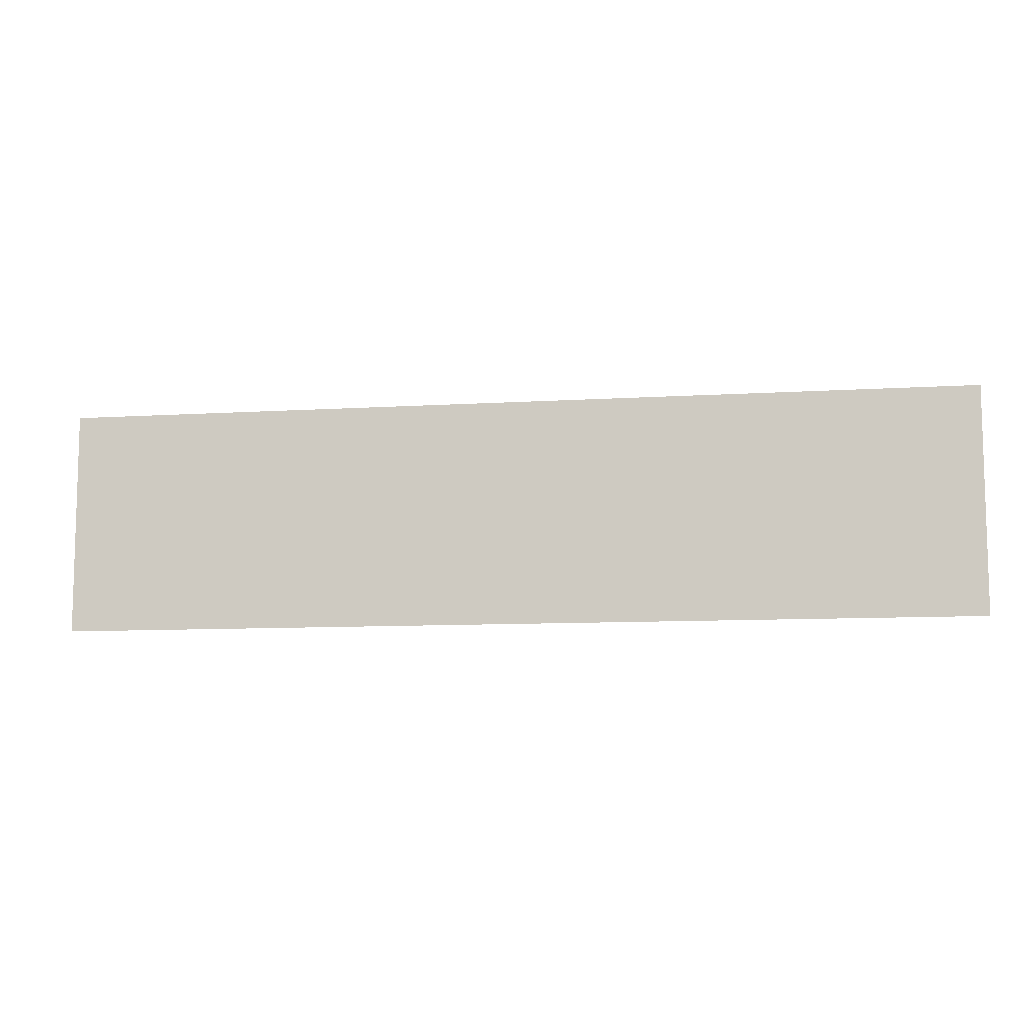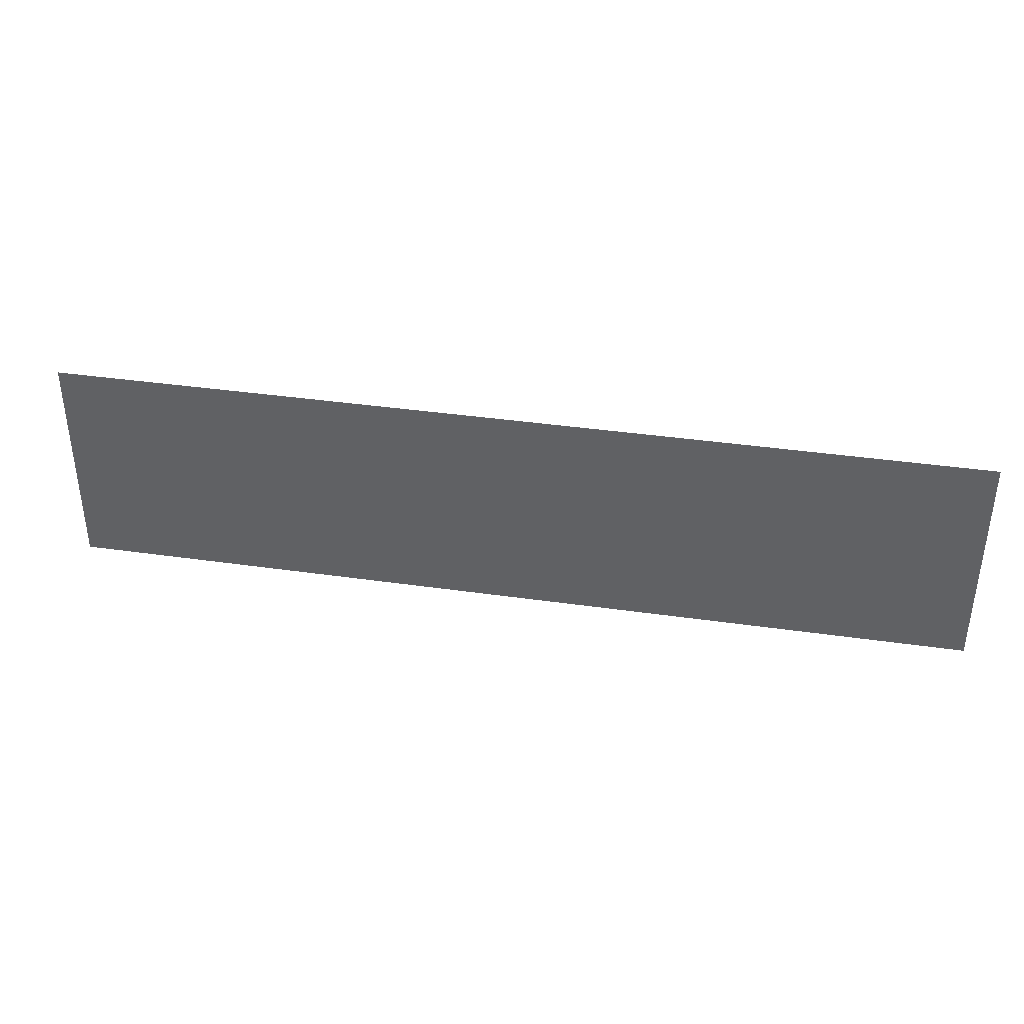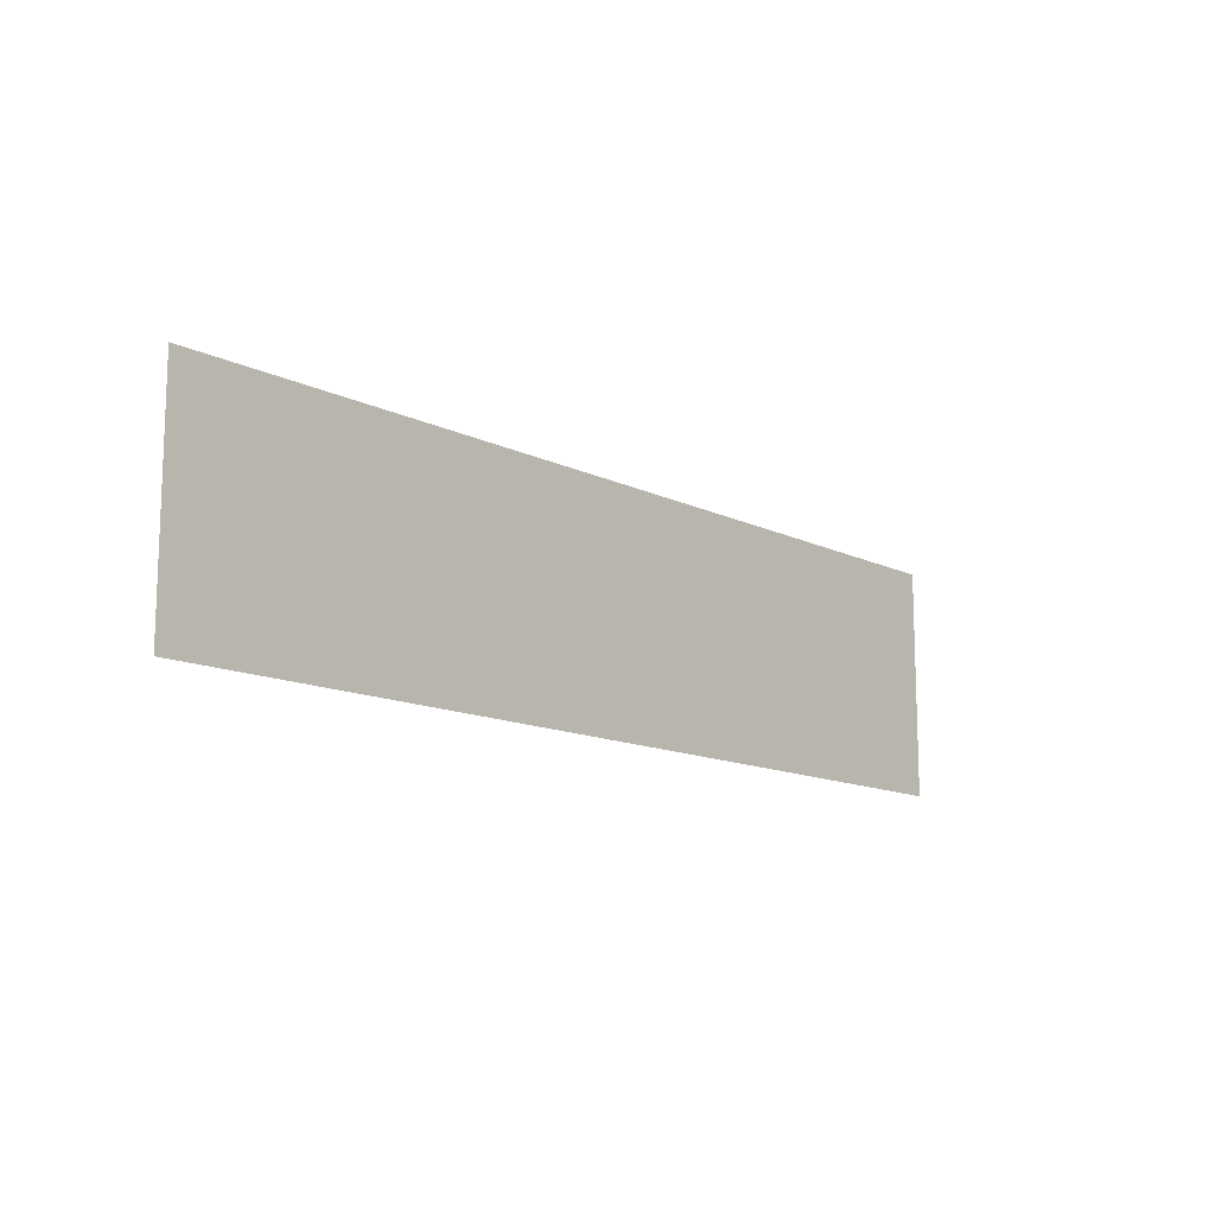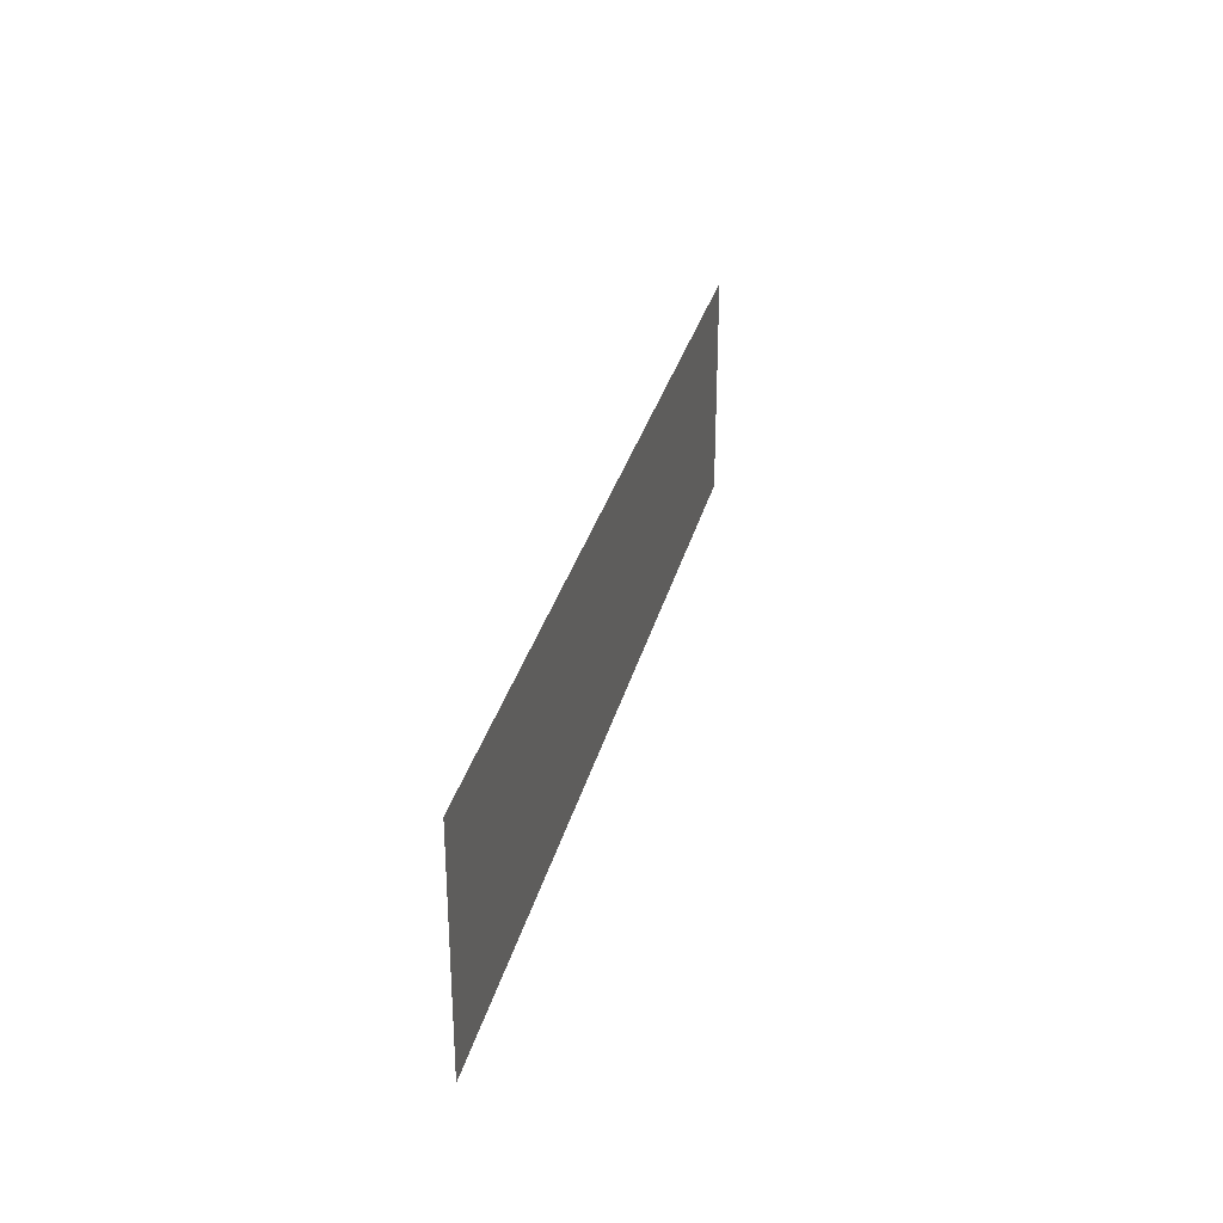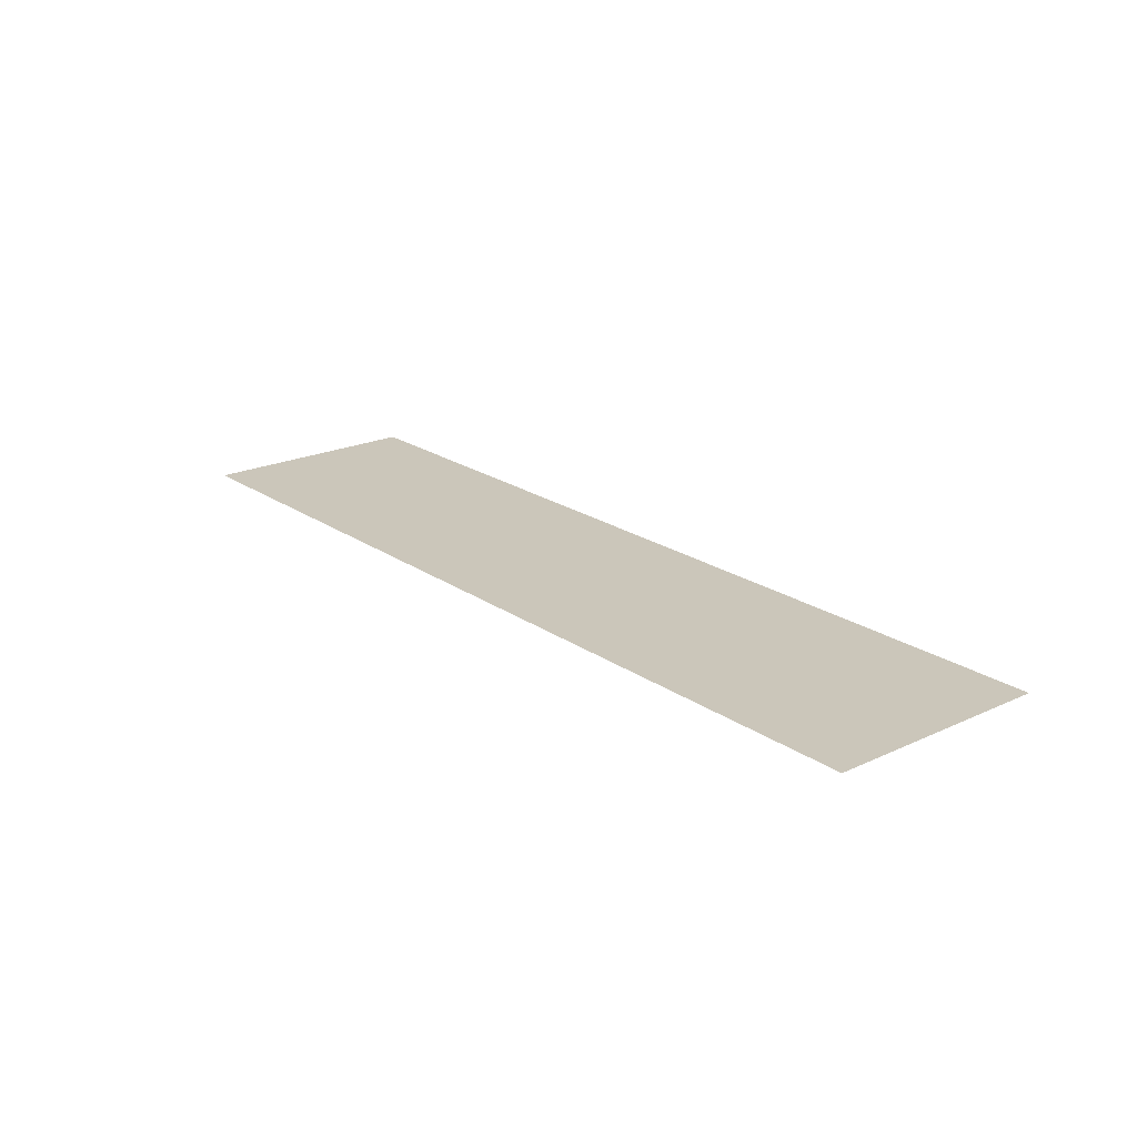
<metadata>
{"format":"obj","ext":"obj","renderer":"f3d","projection":"perspective","resolution":1024,"background":"white","views":[{"elev":-9.3,"azim":9.5,"up":"+Y"},{"elev":38.3,"azim":10.3,"up":"+Y"},{"elev":-12.9,"azim":131.9,"up":"+Y"},{"elev":30.5,"azim":103.4,"up":"+Y"},{"elev":21.2,"azim":50.5,"up":"+Z"}]}
</metadata>
<code>
o mesh26/mesh26-geometry#mesh26-geometry
v 0.4925 0.6294 0.4043
v -0.4225 0.4061 0.4043
v 0.4925 0.4061 0.4043
v -0.4225 0.6294 0.4043
f 1 2 3
f 2 1 4
f 3 2 1
f 4 1 2

</code>
